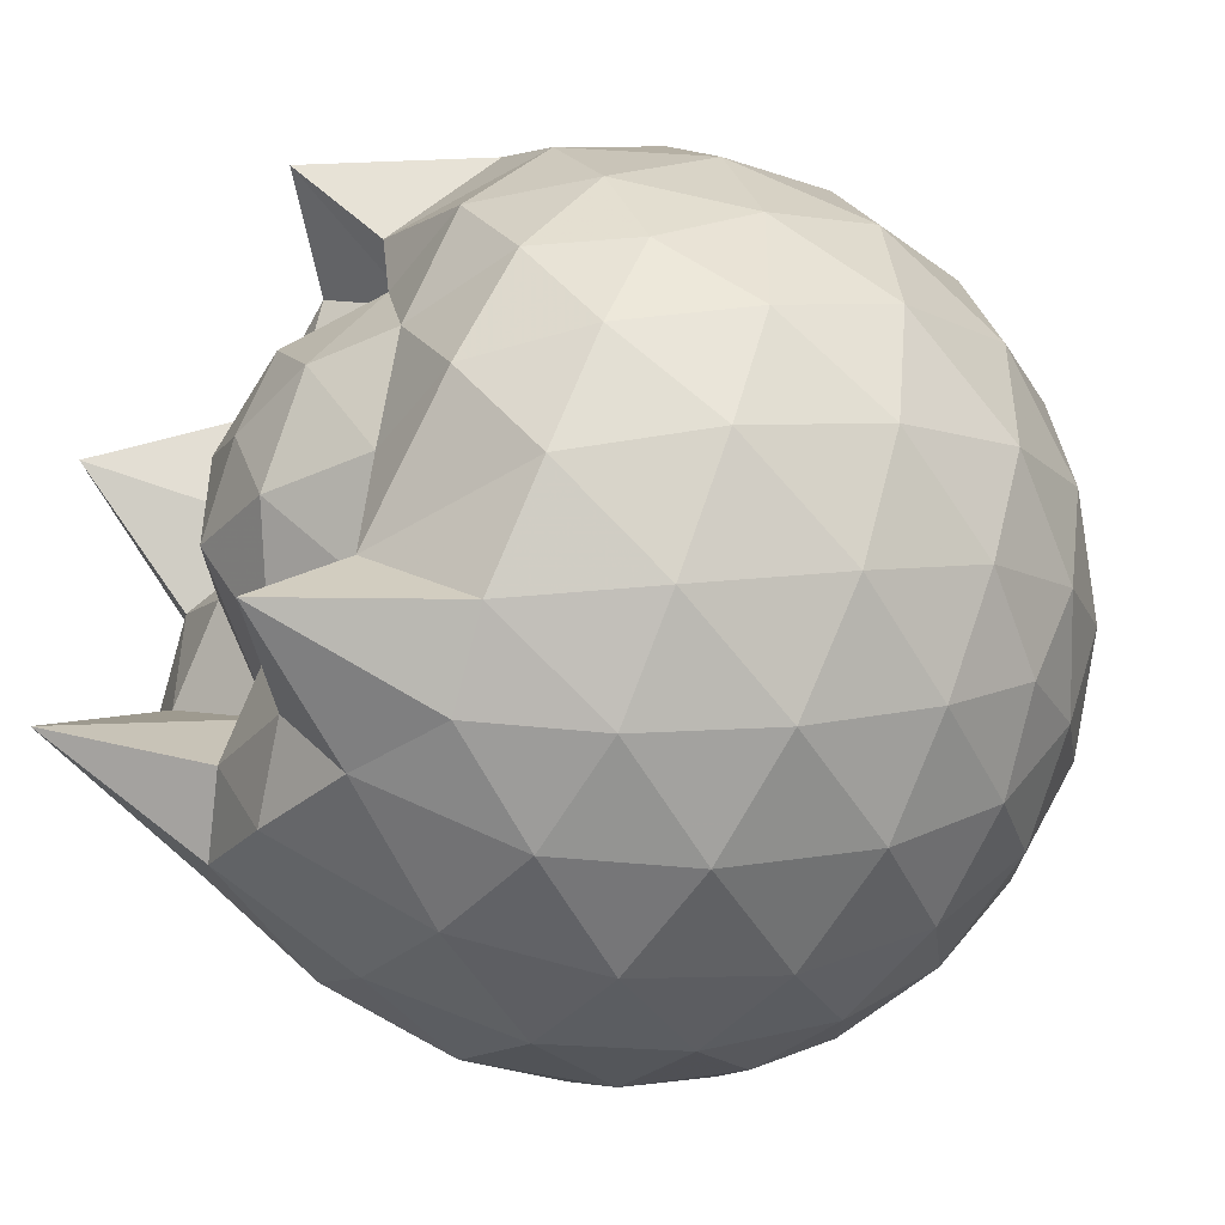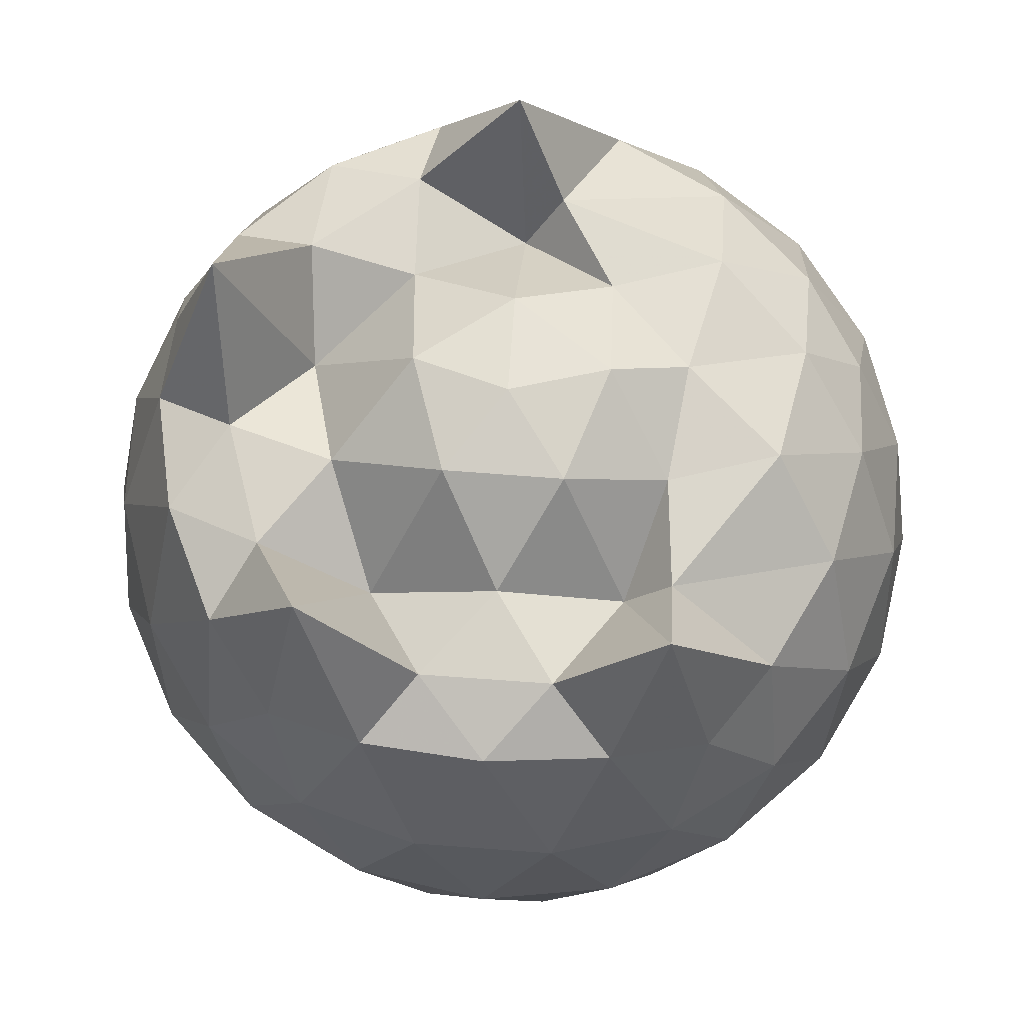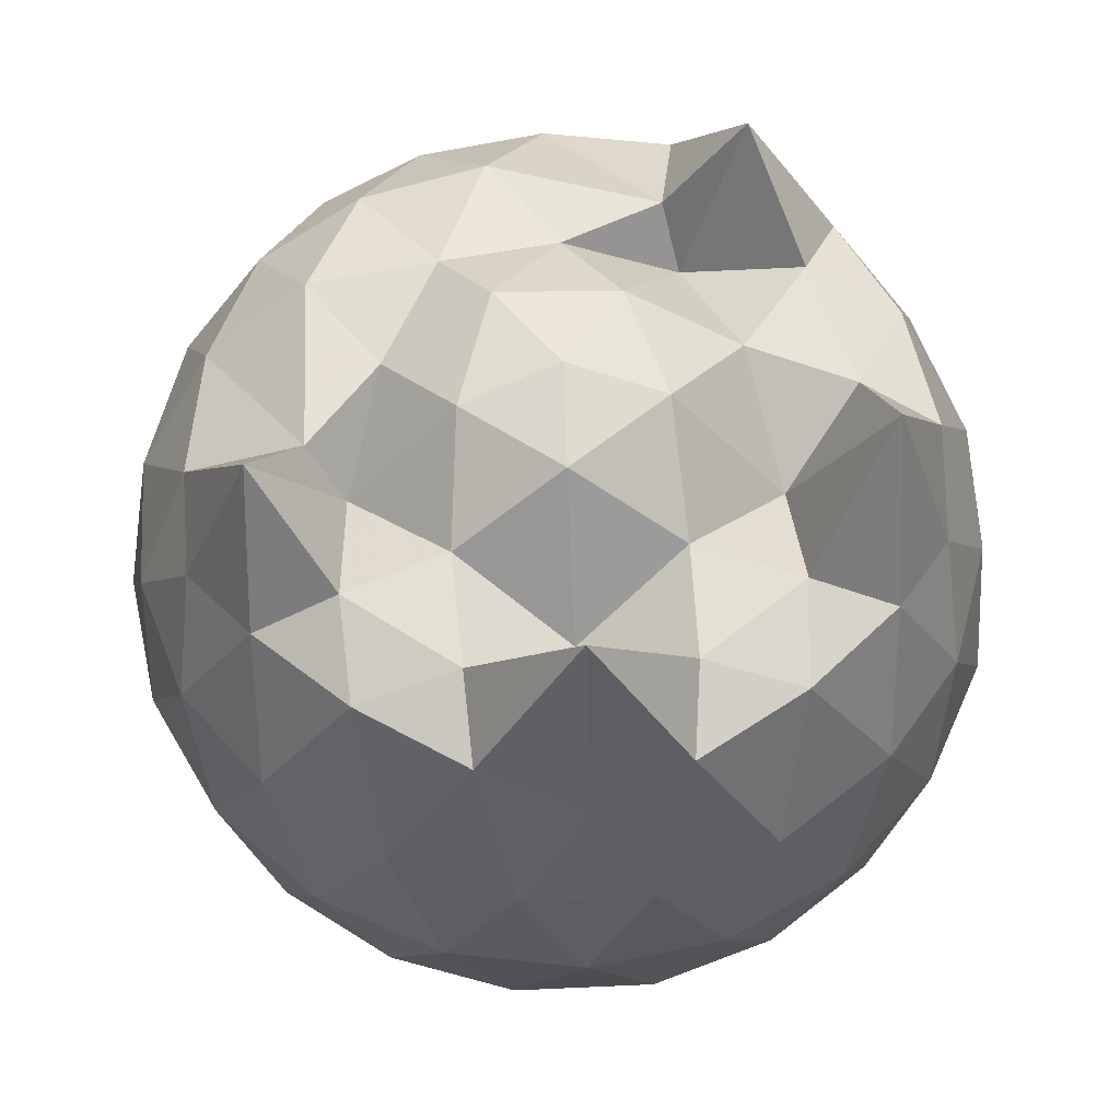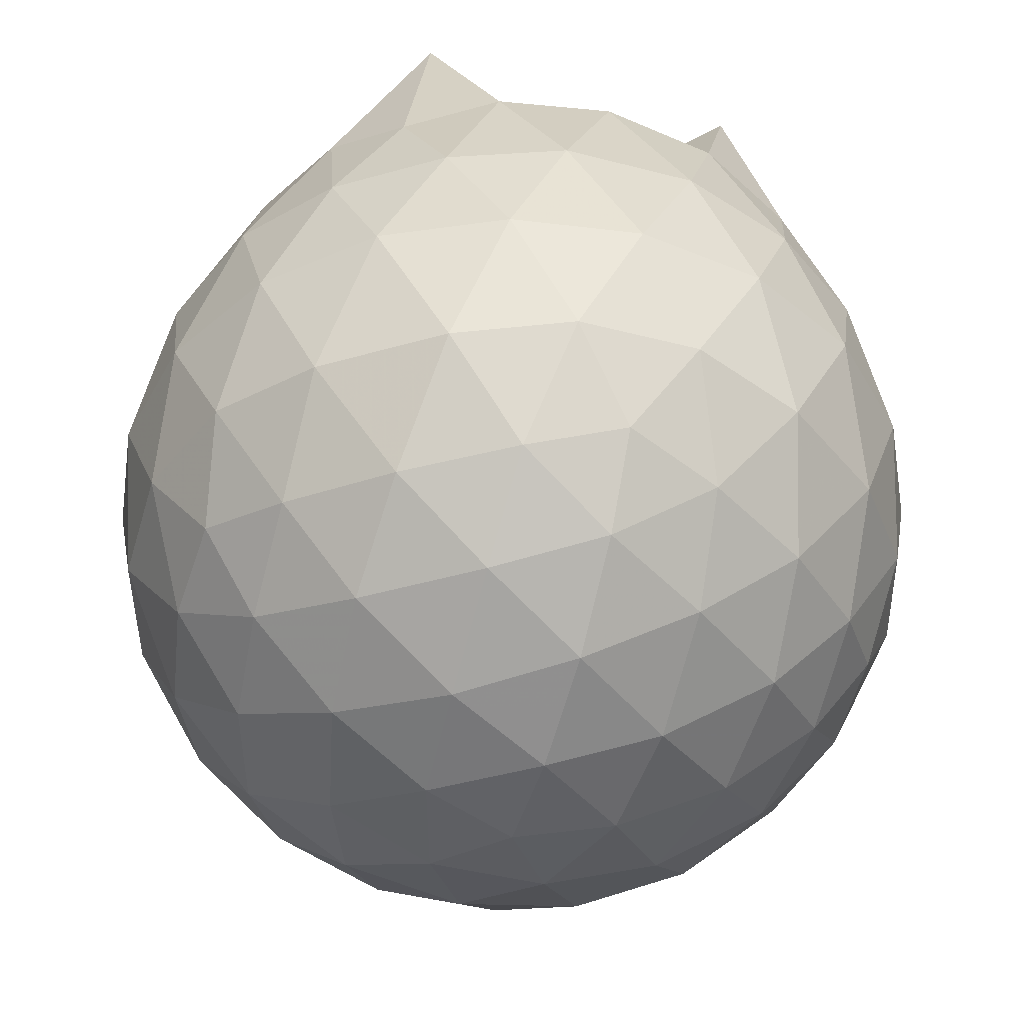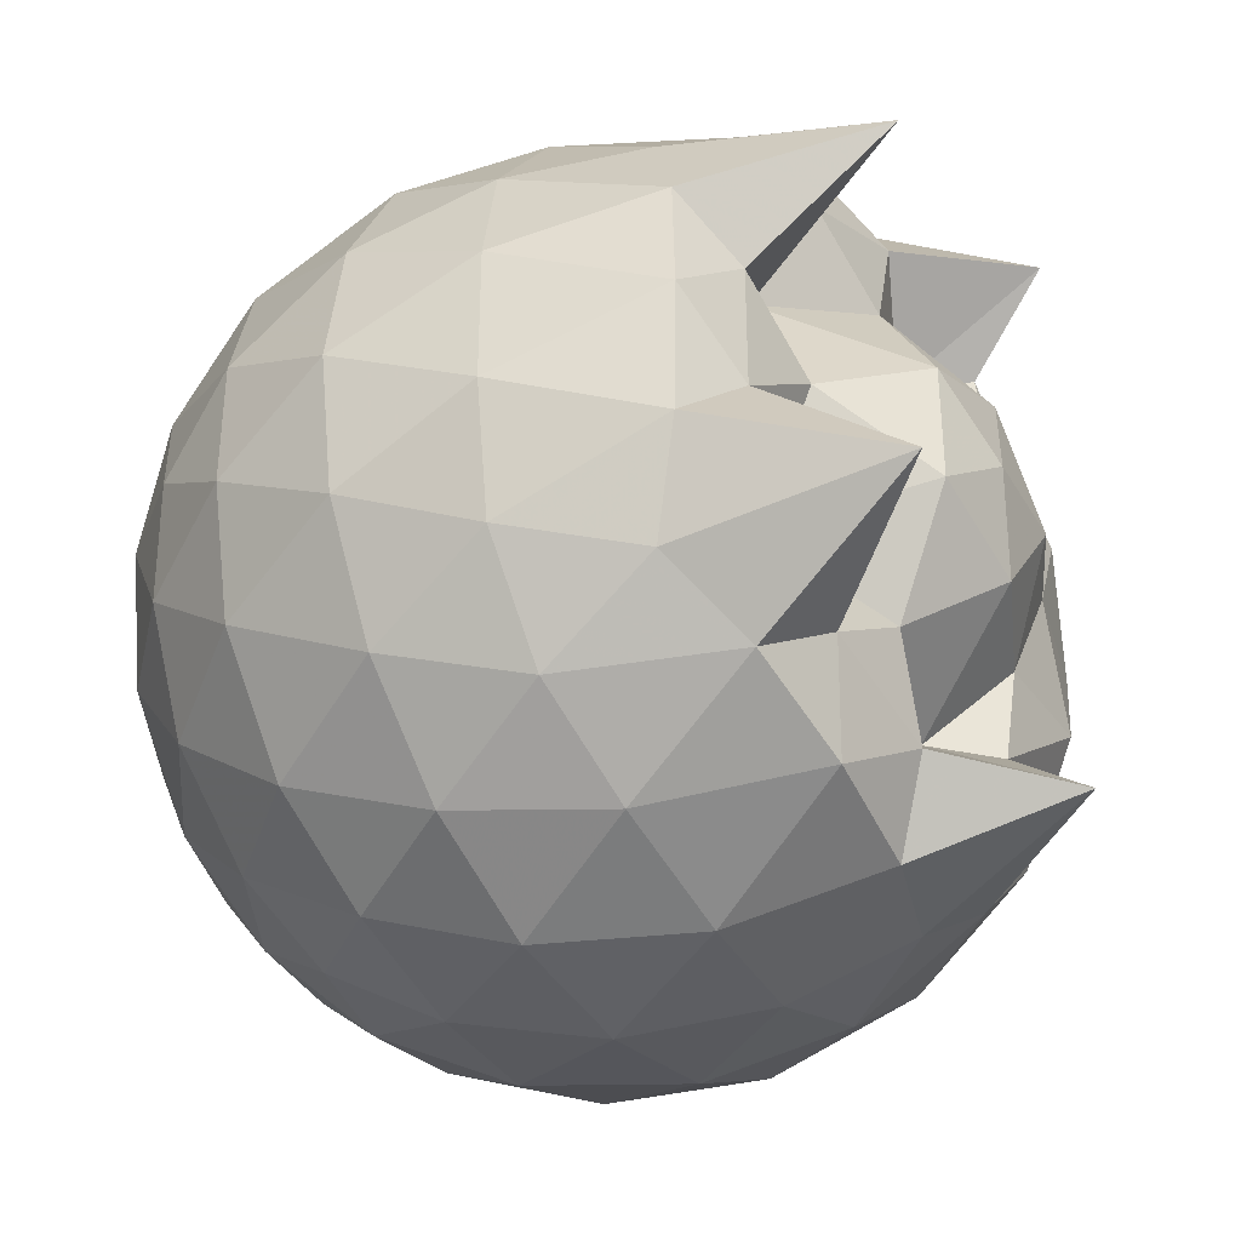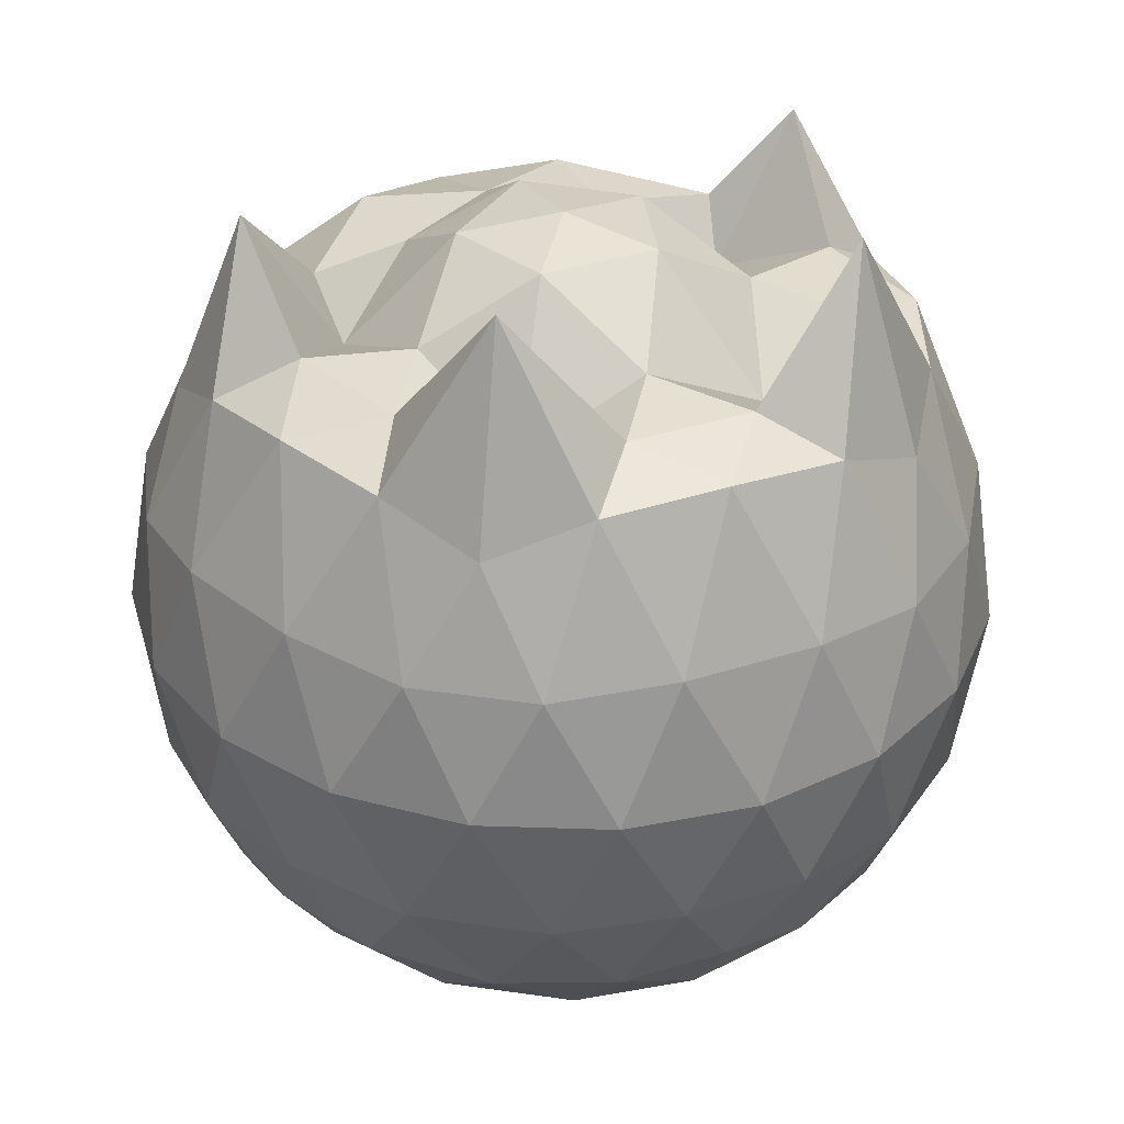
<metadata>
{"format":"obj","ext":"obj","renderer":"f3d","projection":"perspective","resolution":1024,"background":"white","views":[{"elev":-46.3,"azim":56.5,"up":"+Y"},{"elev":72.2,"azim":-14.1,"up":"+Z"},{"elev":62.6,"azim":-128.9,"up":"+Z"},{"elev":-42.6,"azim":-107.4,"up":"+Z"},{"elev":-37.0,"azim":-56.8,"up":"+Y"},{"elev":32.6,"azim":-114.5,"up":"+Z"}]}
</metadata>
<code>
v -1.482 -0.01607 1.149
v -1.474 -0.01612 -0.7651
v -0.6114 -0.01603 0.7331
v -0.6804 0.2115 0.7929
v -0.8262 0.4581 0.8211
v -1.033 0.6643 0.8205
v -1.214 0.7939 0.7702
v -1.449 0.7878 0.8549
v -1.728 0.7345 0.8923
v -1.985 0.6218 0.8707
v -2.173 0.4828 0.7842
v -2.252 0.2605 0.8734
v -2.284 -0.01614 0.8987
v -2.252 -0.2929 0.8734
v -2.173 -0.515 0.7832
v -1.985 -0.654 0.871
v -1.728 -0.7668 0.8924
v -1.449 -0.82 0.855
v -1.214 -0.8261 0.7702
v -1.033 -0.6965 0.8202
v -0.826 -0.4904 0.8209
v -0.6803 -0.2437 0.7929
v -0.529 0.129 0.5187
v -0.6248 0.4012 0.5469
v -0.8136 0.6587 0.5472
v -1.044 0.8324 0.5198
v -1.322 0.9204 0.5204
v -1.612 0.9116 0.5495
v -1.916 0.8113 0.5494
v -2.153 0.6465 0.5202
v -2.325 0.4129 0.5192
v -2.407 0.1407 0.5483
v -2.407 -0.173 0.5483
v -2.325 -0.4451 0.5191
v -2.153 -0.6787 0.52
v -1.916 -0.8435 0.5493
v -1.612 -0.9439 0.5494
v -1.322 -0.9526 0.5202
v -1.044 -0.8647 0.52
v -0.8136 -0.6909 0.5473
v -0.6247 -0.4334 0.5471
v -0.5289 -0.1613 0.5189
v -0.5228 0.2914 0.2326
v -0.6649 0.5686 0.2327
v -0.8863 0.7882 0.2329
v -1.165 0.9285 0.2333
v -1.475 0.9754 0.2337
v -1.784 0.9246 0.234
v -2.062 0.7815 0.2336
v -2.284 0.5615 0.2339
v -2.424 0.2864 0.2333
v -2.472 -0.01615 0.2338
v -2.424 -0.3187 0.2332
v -2.284 -0.5937 0.234
v -2.062 -0.8137 0.2336
v -1.784 -0.9569 0.2339
v -1.475 -1.008 0.2337
v -1.165 -0.9607 0.2332
v -0.8864 -0.8205 0.2329
v -0.6649 -0.6008 0.2327
v -0.5228 -0.3236 0.2325
v -0.4738 -0.01613 0.2324
v -0.6207 0.4203 -0.0541
v -0.7927 0.6555 -0.05374
v -1.031 0.8197 -0.08158
v -1.337 0.9172 -0.08104
v -1.628 0.9218 -0.05241
v -1.907 0.8301 -0.05175
v -2.137 0.6542 -0.07906
v -2.326 0.3972 -0.07879
v -2.421 0.1272 -0.04981
v -2.421 -0.1594 -0.04979
v -2.326 -0.4294 -0.07877
v -2.137 -0.6865 -0.07907
v -1.907 -0.8623 -0.05176
v -1.628 -0.954 -0.05242
v -1.337 -0.9495 -0.08104
v -1.031 -0.852 -0.0816
v -0.7927 -0.6878 -0.05373
v -0.6207 -0.4526 -0.05412
v -0.5368 -0.1759 -0.08238
v -0.5368 0.1437 -0.08239
v -0.7713 0.491 -0.2668
v -0.9612 0.636 -0.3236
v -1.221 0.7543 -0.3469
v -1.502 0.8086 -0.3222
v -1.742 0.8008 -0.2645
v -1.94 0.6653 -0.3205
v -2.134 0.4564 -0.3432
v -2.274 0.21 -0.3183
v -2.341 -0.01612 -0.2613
v -2.274 -0.2423 -0.3183
v -2.134 -0.4887 -0.3432
v -1.94 -0.6975 -0.3205
v -1.742 -0.8331 -0.2645
v -1.502 -0.8408 -0.3222
v -1.221 -0.7865 -0.3469
v -0.9612 -0.6682 -0.3236
v -0.7713 -0.5232 -0.2668
v -0.691 -0.2987 -0.324
v -0.6574 -0.01612 -0.3479
v -0.691 0.2664 -0.324
v -0.7677 -0.01621 0.9274
v -0.9061 0.23 0.9842
v -1.226 0.4702 0.9858
v -1.288 0.6482 1.19
v -1.539 0.6163 0.9611
v -1.824 0.5189 0.9484
v -2.056 0.3898 1.261
v -2.106 0.1301 0.9421
v -2.106 -0.1626 0.9425
v -2.056 -0.4223 1.261
v -1.824 -0.5516 0.9485
v -1.539 -0.6488 0.9612
v -1.288 -0.6807 1.19
v -1.226 -0.5022 0.986
v -0.9063 -0.2624 0.9843
v -1.056 -0.01638 1.017
v -1.171 0.2282 0.9918
v -1.324 0.4428 0.8505
v -1.607 0.3799 0.9655
v -1.881 0.2724 0.8184
v -1.898 -0.01591 0.9597
v -1.881 -0.3045 0.8185
v -1.608 -0.4121 0.9656
v -1.324 -0.475 0.8504
v -1.171 -0.2605 0.9916
v -1.244 -0.01605 1.122
v -1.41 0.2064 1.112
v -1.667 0.1212 1.115
v -1.668 -0.1533 1.114
v -1.41 -0.2384 1.112
v -0.8887 0.4058 -0.4601
v -1.129 0.5387 -0.5225
v -1.423 0.6327 -0.5216
v -1.697 0.6642 -0.4577
v -1.9 0.4776 -0.5194
v -2.081 0.23 -0.518
v -2.197 -0.01612 -0.4543
v -2.081 -0.2623 -0.518
v -1.9 -0.5099 -0.5194
v -1.697 -0.6965 -0.4577
v -1.423 -0.665 -0.5216
v -1.129 -0.571 -0.5225
v -0.8887 -0.4381 -0.4601
v -0.8355 -0.1696 -0.5231
v -0.8355 0.1373 -0.5231
v -1.067 0.2767 -0.6325
v -1.342 0.3844 -0.6717
v -1.629 0.4563 -0.6304
v -1.818 0.2305 -0.6691
v -1.976 -0.01612 -0.628
v -1.818 -0.2627 -0.6691
v -1.629 -0.4886 -0.6304
v -1.342 -0.4167 -0.6717
v -1.067 -0.3089 -0.6325
v -1.049 -0.01612 -0.6726
v -1.278 0.1244 -0.7366
v -1.548 0.211 -0.7354
v -1.715 -0.01612 -0.7344
v -1.548 -0.2432 -0.7354
v -1.278 -0.1566 -0.7366
f 3 23 4
f 4 23 24
f 4 24 5
f 5 24 25
f 5 25 6
f 6 25 26
f 6 26 7
f 7 26 27
f 7 27 8
f 8 27 28
f 8 28 9
f 9 28 29
f 9 29 10
f 10 29 30
f 10 30 11
f 11 30 31
f 11 31 12
f 12 31 32
f 12 32 13
f 13 32 33
f 13 33 14
f 14 33 34
f 14 34 15
f 15 34 35
f 15 35 16
f 16 35 36
f 16 36 17
f 17 36 37
f 17 37 18
f 18 37 38
f 18 38 19
f 19 38 39
f 19 39 20
f 20 39 40
f 20 40 21
f 21 40 41
f 21 41 22
f 22 41 42
f 22 42 3
f 3 42 23
f 23 43 24
f 24 43 44
f 24 44 25
f 25 44 45
f 25 45 26
f 26 45 46
f 26 46 27
f 27 46 47
f 27 47 28
f 28 47 48
f 28 48 29
f 29 48 49
f 29 49 30
f 30 49 50
f 30 50 31
f 31 50 51
f 31 51 32
f 32 51 52
f 32 52 33
f 33 52 53
f 33 53 34
f 34 53 54
f 34 54 35
f 35 54 55
f 35 55 36
f 36 55 56
f 36 56 37
f 37 56 57
f 37 57 38
f 38 57 58
f 38 58 39
f 39 58 59
f 39 59 40
f 40 59 60
f 40 60 41
f 41 60 61
f 41 61 42
f 42 61 62
f 42 62 23
f 23 62 43
f 43 63 44
f 44 63 64
f 44 64 45
f 45 64 65
f 45 65 46
f 46 65 66
f 46 66 47
f 47 66 67
f 47 67 48
f 48 67 68
f 48 68 49
f 49 68 69
f 49 69 50
f 50 69 70
f 50 70 51
f 51 70 71
f 51 71 52
f 52 71 72
f 52 72 53
f 53 72 73
f 53 73 54
f 54 73 74
f 54 74 55
f 55 74 75
f 55 75 56
f 56 75 76
f 56 76 57
f 57 76 77
f 57 77 58
f 58 77 78
f 58 78 59
f 59 78 79
f 59 79 60
f 60 79 80
f 60 80 61
f 61 80 81
f 61 81 62
f 62 81 82
f 62 82 43
f 43 82 63
f 63 83 64
f 64 83 84
f 64 84 65
f 65 84 85
f 65 85 66
f 66 85 86
f 66 86 67
f 67 86 87
f 67 87 68
f 68 87 88
f 68 88 69
f 69 88 89
f 69 89 70
f 70 89 90
f 70 90 71
f 71 90 91
f 71 91 72
f 72 91 92
f 72 92 73
f 73 92 93
f 73 93 74
f 74 93 94
f 74 94 75
f 75 94 95
f 75 95 76
f 76 95 96
f 76 96 77
f 77 96 97
f 77 97 78
f 78 97 98
f 78 98 79
f 79 98 99
f 79 99 80
f 80 99 100
f 80 100 81
f 81 100 101
f 81 101 82
f 82 101 102
f 82 102 63
f 63 102 83
f 103 104 118
f 104 119 118
f 104 105 119
f 105 120 119
f 105 106 120
f 106 107 120
f 107 121 120
f 107 108 121
f 108 122 121
f 108 109 122
f 109 110 122
f 110 123 122
f 110 111 123
f 111 124 123
f 111 112 124
f 112 113 124
f 113 125 124
f 113 114 125
f 114 126 125
f 114 115 126
f 115 116 126
f 116 127 126
f 116 117 127
f 117 118 127
f 117 103 118
f 118 119 128
f 119 129 128
f 119 120 129
f 120 121 129
f 121 130 129
f 121 122 130
f 122 123 130
f 123 131 130
f 123 124 131
f 124 125 131
f 125 132 131
f 125 126 132
f 126 127 132
f 127 128 132
f 127 118 128
f 133 148 134
f 134 148 149
f 134 149 135
f 135 149 150
f 135 150 136
f 136 150 137
f 137 150 151
f 137 151 138
f 138 151 152
f 138 152 139
f 139 152 140
f 140 152 153
f 140 153 141
f 141 153 154
f 141 154 142
f 142 154 143
f 143 154 155
f 143 155 144
f 144 155 156
f 144 156 145
f 145 156 146
f 146 156 157
f 146 157 147
f 147 157 148
f 147 148 133
f 148 158 149
f 149 158 159
f 149 159 150
f 150 159 151
f 151 159 160
f 151 160 152
f 152 160 153
f 153 160 161
f 153 161 154
f 154 161 155
f 155 161 162
f 155 162 156
f 156 162 157
f 157 162 158
f 157 158 148
f 3 4 103
f 103 4 104
f 4 5 104
f 104 5 105
f 5 6 105
f 105 6 106
f 6 7 106
f 7 8 106
f 106 8 107
f 8 9 107
f 107 9 108
f 9 10 108
f 108 10 109
f 10 11 109
f 11 12 109
f 109 12 110
f 12 13 110
f 110 13 111
f 13 14 111
f 111 14 112
f 14 15 112
f 15 16 112
f 112 16 113
f 16 17 113
f 113 17 114
f 17 18 114
f 114 18 115
f 18 19 115
f 19 20 115
f 115 20 116
f 20 21 116
f 116 21 117
f 21 22 117
f 117 22 103
f 22 3 103
f 83 133 84
f 84 133 134
f 84 134 85
f 85 134 135
f 85 135 86
f 86 135 136
f 86 136 87
f 87 136 88
f 88 136 137
f 88 137 89
f 89 137 138
f 89 138 90
f 90 138 139
f 90 139 91
f 91 139 92
f 92 139 140
f 92 140 93
f 93 140 141
f 93 141 94
f 94 141 142
f 94 142 95
f 95 142 96
f 96 142 143
f 96 143 97
f 97 143 144
f 97 144 98
f 98 144 145
f 98 145 99
f 99 145 100
f 100 145 146
f 100 146 101
f 101 146 147
f 101 147 102
f 102 147 133
f 102 133 83
f 128 129 1
f 129 130 1
f 130 131 1
f 131 132 1
f 132 128 1
f 159 158 2
f 160 159 2
f 161 160 2
f 162 161 2
f 158 162 2

</code>
